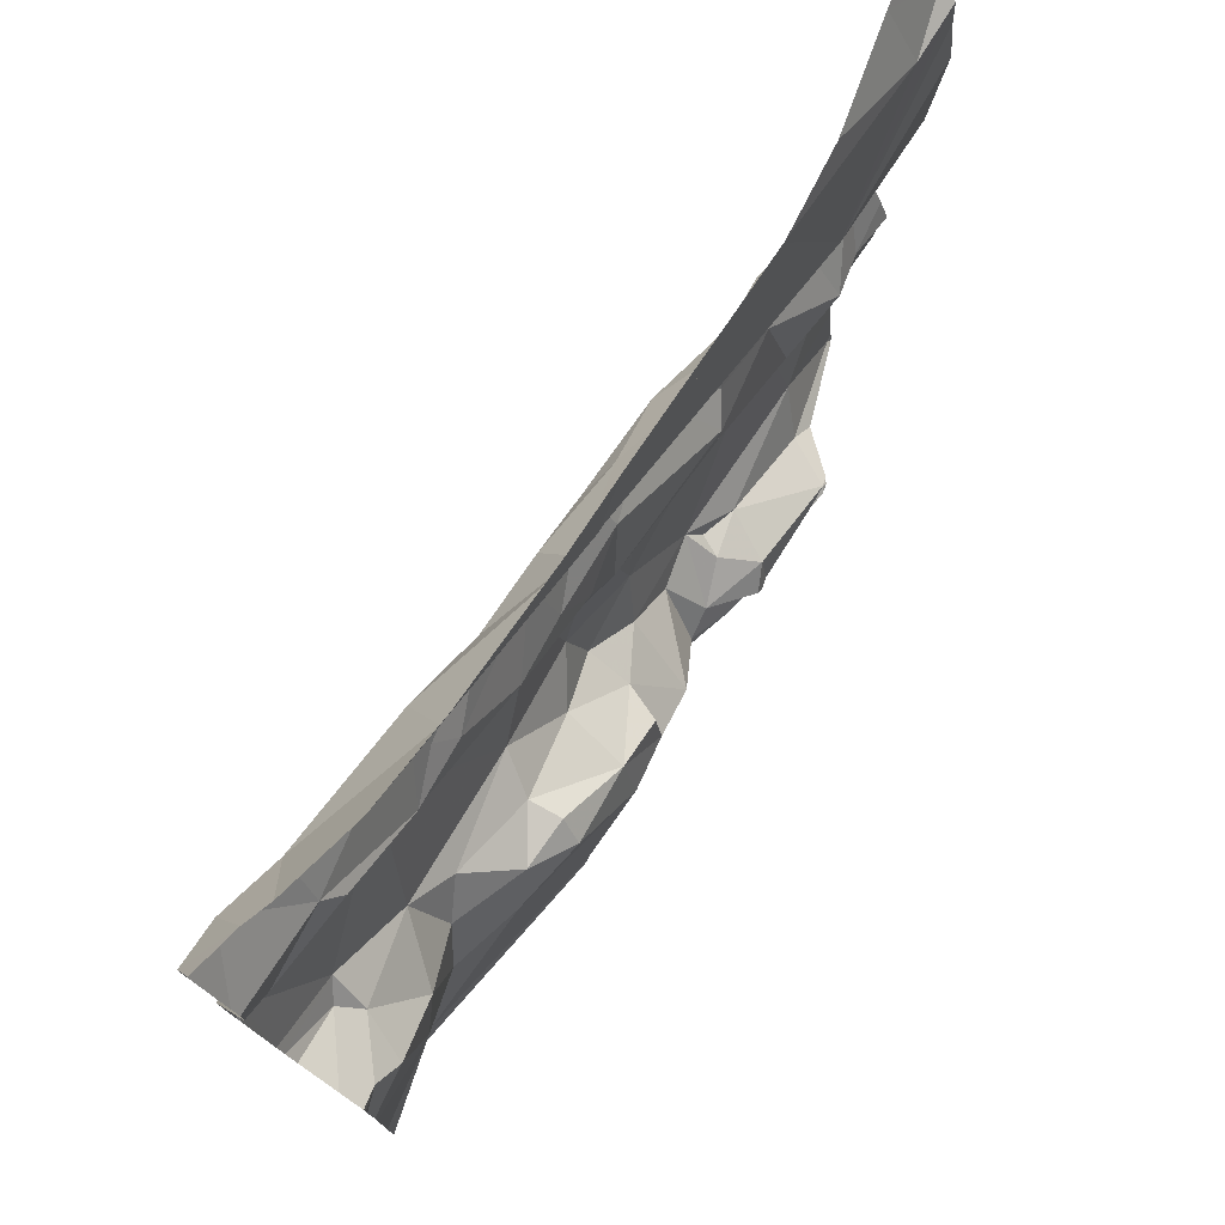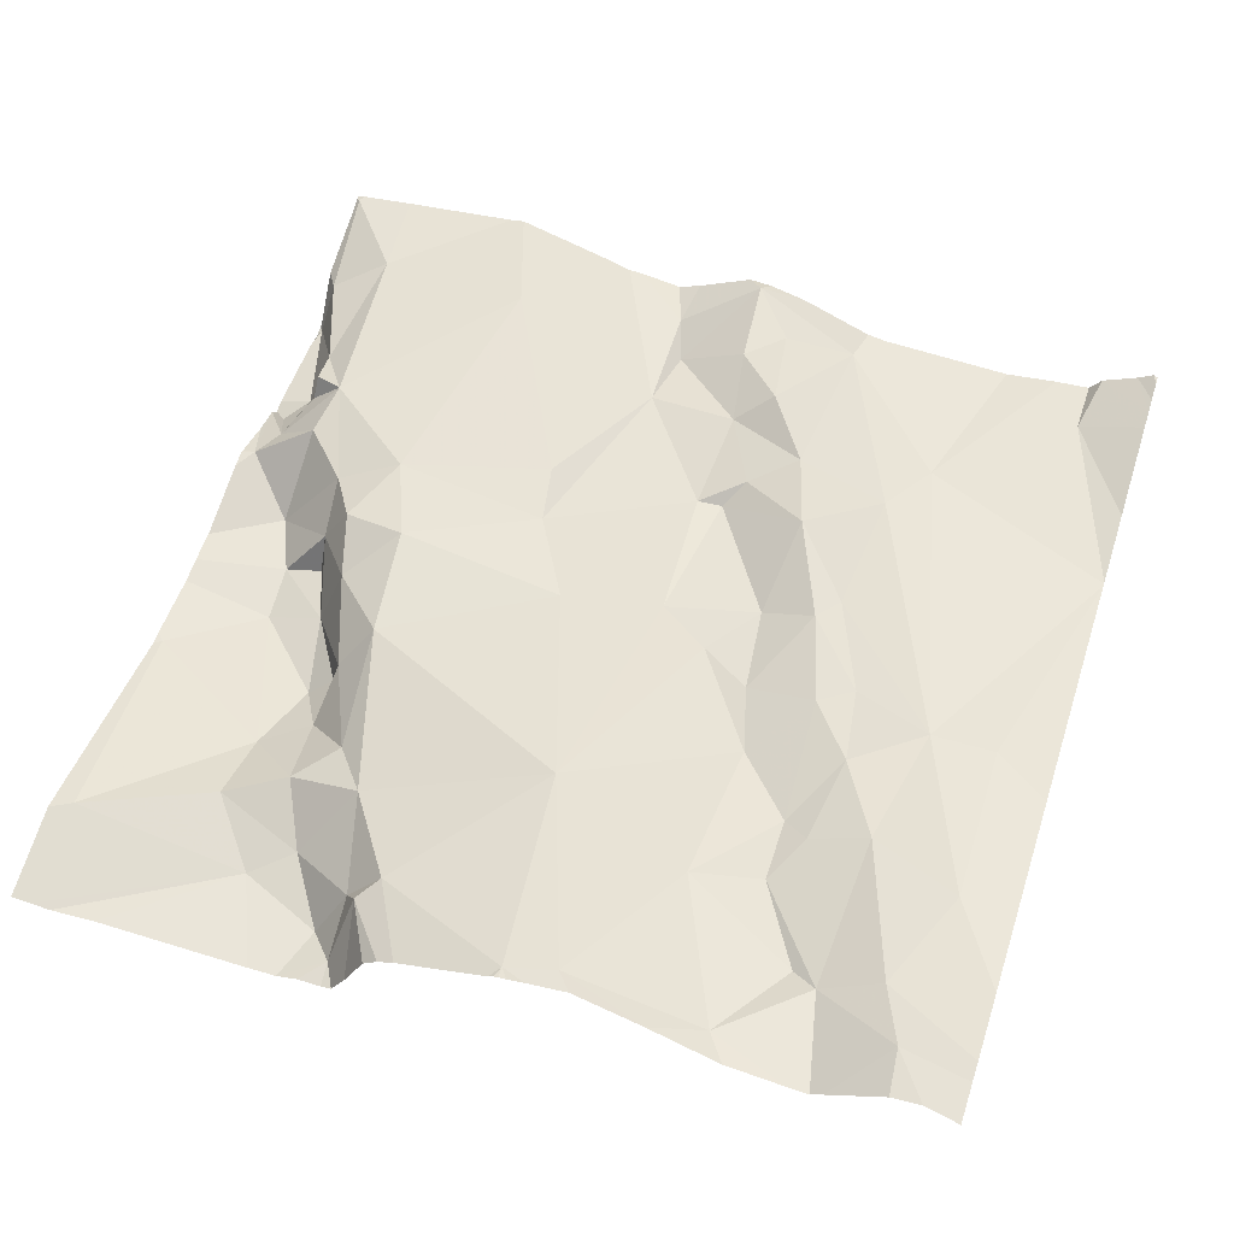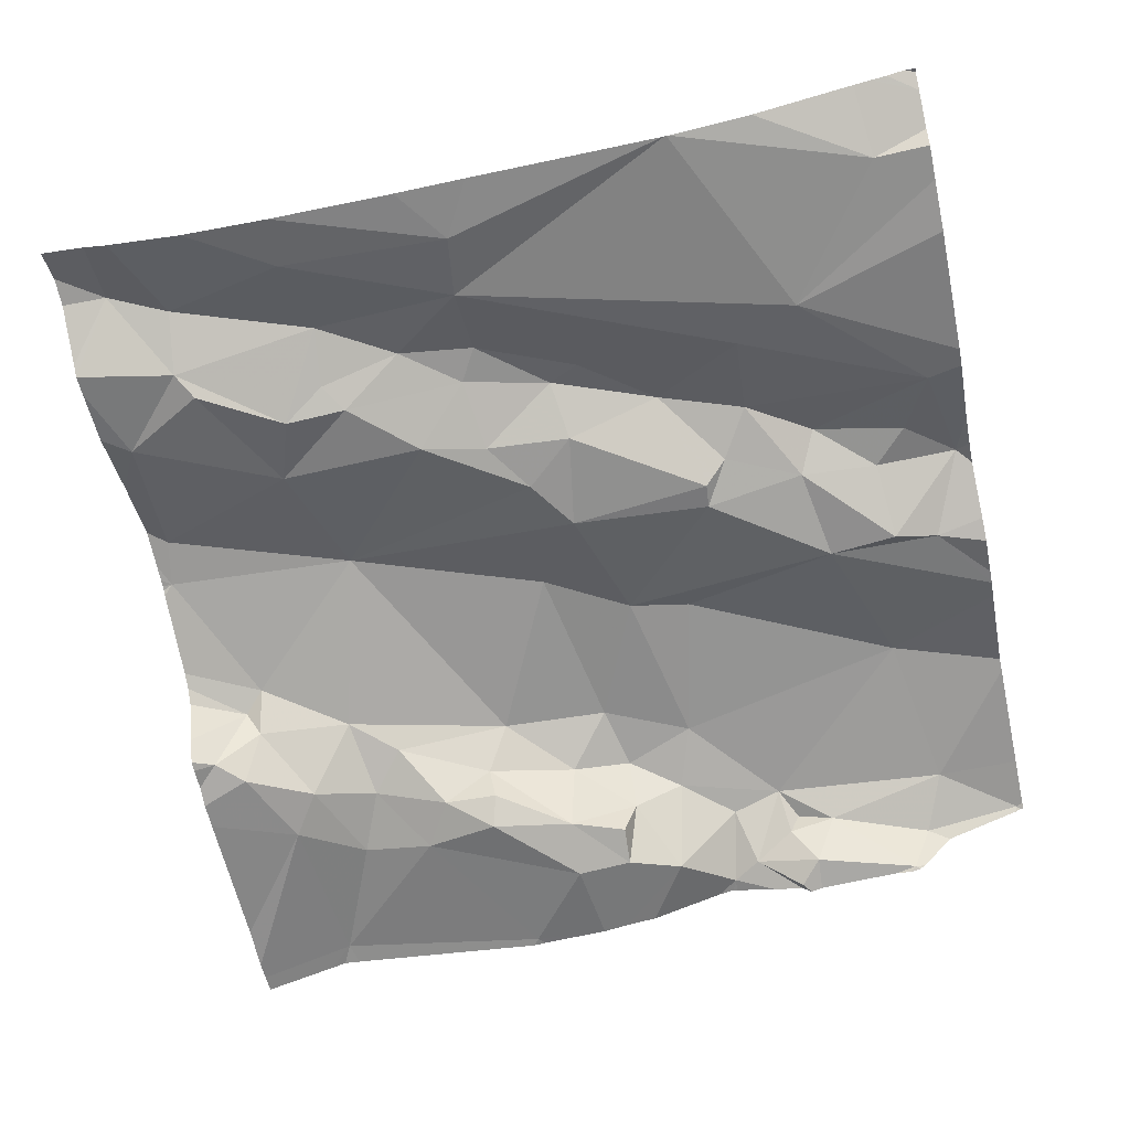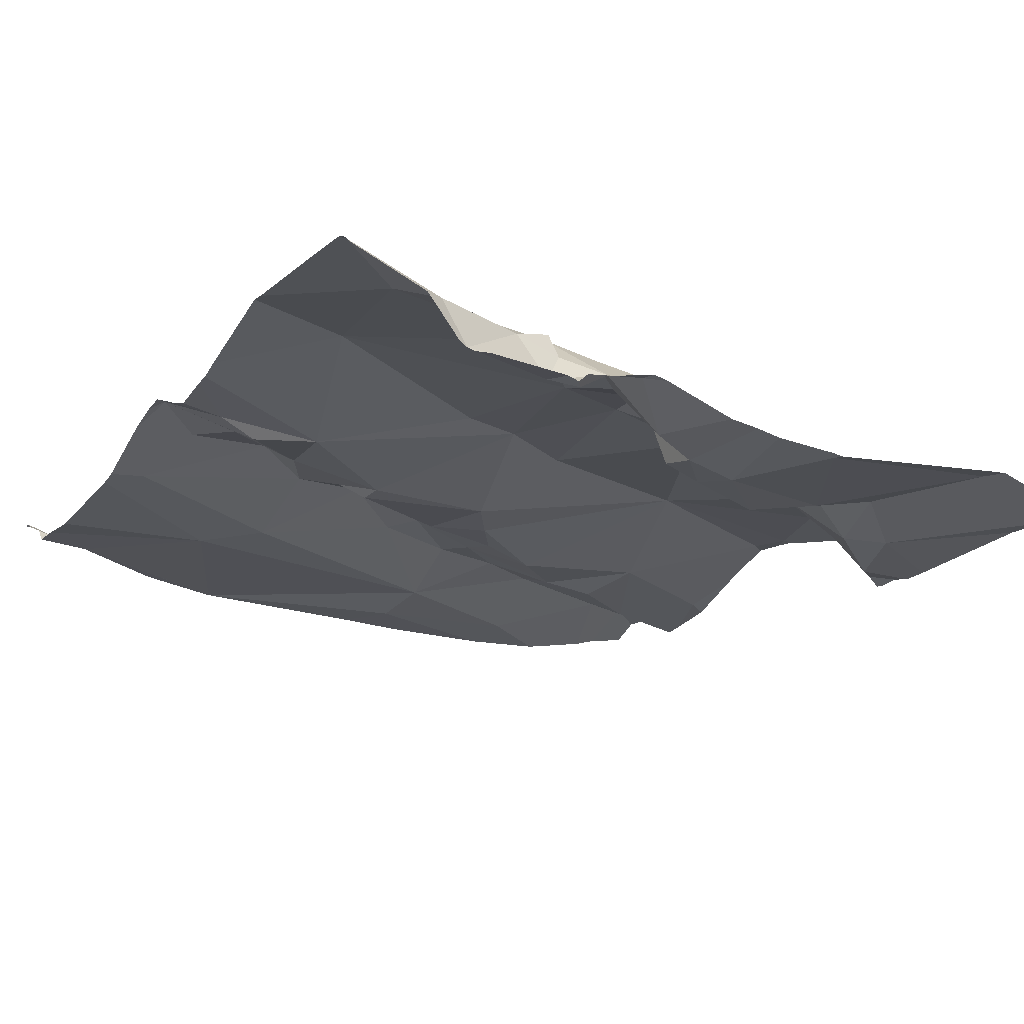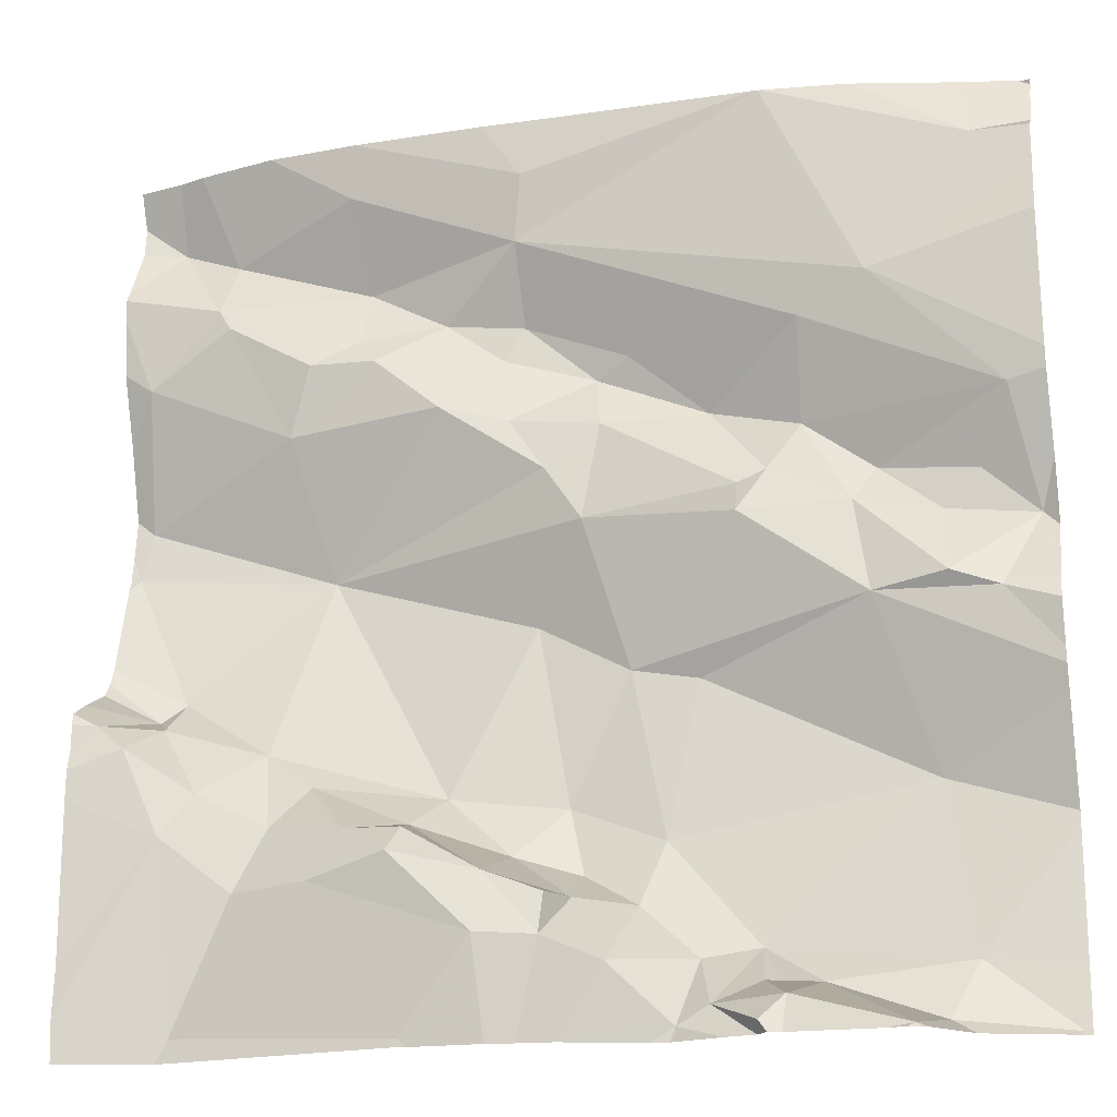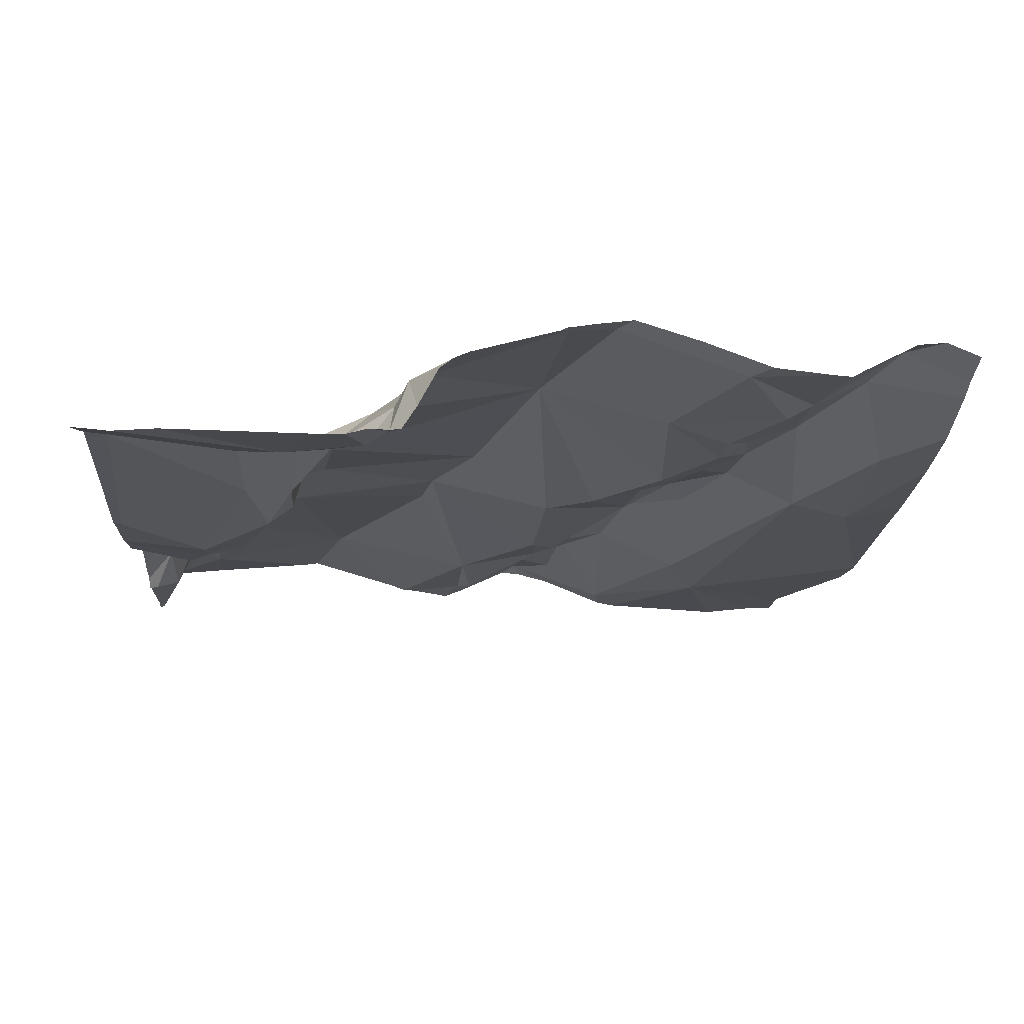
<metadata>
{"format":"obj","ext":"obj","renderer":"f3d","projection":"perspective","resolution":1024,"background":"white","views":[{"elev":76.6,"azim":124.4,"up":"+Y"},{"elev":51.8,"azim":108.0,"up":"+Z"},{"elev":-61.5,"azim":-167.8,"up":"+Z"},{"elev":-20.7,"azim":-30.7,"up":"+Z"},{"elev":-19.8,"azim":-164.4,"up":"+Y"},{"elev":-16.9,"azim":87.5,"up":"+Z"}]}
</metadata>
<code>
v -122.3 275.6 501.1
v -122 275.6 501.2
v -121.9 276.1 501.3
v -122.7 275.6 501.2
v -122.6 275.6 501.1
v -122.6 276.5 501.2
v -122 276.5 501.2
v -122.4 275.6 501.1
v -122.6 275.6 501.1
v -121.9 276.3 501.2
v -122.6 275.6 501.2
v -122.6 275.6 501.2
v -122.7 275.6 501.2
v -122.2 275.8 501.2
v -122.3 275.8 501.1
v -122.7 275.6 501.2
v -122.6 275.7 501.2
v -122.6 275.7 501.2
v -122.6 275.6 501.2
v -122.6 275.6 501.2
v -122.4 275.7 501.1
v -122.5 275.7 501.2
v -122.2 275.8 501.2
v -122.2 275.8 501.2
v -122.4 275.7 501.2
v -122.4 275.8 501.2
v -122.4 275.7 501.2
v -122 275.6 501.2
v -122.1 275.8 501.2
v -122.4 275.7 501.1
v -122.6 276.5 501.2
v -122.4 276.5 501.2
v -122.4 275.7 501.1
v -122.6 276.5 501.2
v -122.5 275.6 501.2
v -122.6 275.6 501.1
v -122.7 276.5 501.2
v -122.8 276.5 501.2
v -122.7 275.6 501.1
v -122.8 275.7 501.2
v -122.1 275.8 501.1
v -122.6 276.5 501.2
v -122 275.8 501.1
v -121.9 275.9 501.1
v -122.5 275.6 501.2
v -122.5 275.8 501.2
v -122.2 275.6 501.1
v -122.1 275.8 501.2
v -122.3 275.7 501.1
v -122.3 276.5 501.2
v -122.1 276.5 501.2
v -122.6 276.3 501.2
v -122.4 276.3 501.2
v -122.3 276.3 501.2
v -122.2 276.2 501.2
v -122.5 276.1 501.2
v -122.5 276.1 501.2
v -122.5 275.6 501.2
v -122 275.9 501.2
v -122 276 501.2
v -122.1 275.9 501.2
v -122 275.9 501.2
v -122 275.8 501.2
v -122.2 275.8 501.2
v -122.4 275.8 501.2
v -122 276.4 501.2
v -121.9 276.5 501.2
v -122 276.4 501.2
v -122.2 276.4 501.2
v -122.5 276.2 501.3
v -122.2 276.3 501.2
v -122.7 276.3 501.2
v -122.3 276.4 501.2
v -122.1 276.1 501.3
v -122.1 275.9 501.2
v -121.9 275.9 501.1
v -122.5 275.6 501.2
v -122.2 275.6 501.1
v -122.3 275.6 501.1
v -122.2 275.8 501.1
v -122.3 275.8 501.2
v -121.9 276.2 501.3
v -122.4 276.2 501.2
v -122.3 276.2 501.2
v -122.8 276.2 501.2
v -122.6 276.2 501.2
v -122.4 276.3 501.2
v -122.3 276.3 501.2
v -122.4 276 501.3
v -122.7 276 501.2
v -122.6 276.2 501.2
v -122.7 276.2 501.3
v -122.7 276.1 501.2
v -122.7 276.1 501.2
v -122.7 275.8 501.3
v -122.5 276 501.3
v -122.7 276 501.2
v -122.1 276.2 501.2
v -122.3 276 501.3
v -122.4 276.1 501.2
v -122 276.4 501.2
v -122.2 276.3 501.2
v -122.2 275.6 501.1
v -122.7 275.6 501.2
v -122.1 276.3 501.2
v -122 275.6 501.2
v -122.1 276.3 501.2
v -121.9 276.5 501.2
v -122.4 276.2 501.2
v -122.8 276.1 501.2
v -122.8 276.5 501.2
v -122.1 276.5 501.2
v -122.8 276 501.2
v -121.9 275.6 501.1
v -121.9 276 501.2
v -122.8 275.6 501.2
v -121.9 276.2 501.2
v -121.9 276.4 501.2
v -121.9 275.7 501.1
v -121.9 275.8 501.1
v -121.9 276.1 501.3
v -121.9 276.1 501.3
v -121.9 276.1 501.3
v -121.9 276.1 501.3
v -122.8 276.1 501.3
v -121.9 276.3 501.2
v -121.9 276 501.2
v -122.8 275.9 501.2
v -122.8 275.9 501.2
v -122.8 275.8 501.3
v -122.8 275.8 501.3
v -122.8 275.9 501.2
v -122.8 276.2 501.2
v -122.8 276.4 501.2
v -122.2 276.5 501.2
v -122.3 276.5 501.2
v -122.8 275.7 501.2
v -122.8 275.6 501.2
v -122.8 276.2 501.2
v -122.8 276.1 501.2
v -122.8 276 501.2
v -122.8 276.5 501.2
v -122.8 276.5 501.2
v -122.8 276.5 501.2
v -122.8 276.4 501.2
v -122.8 276.5 501.2
v -122.8 276.1 501.2
v -122.8 276.1 501.2
v -122.8 276 501.2
v -121.9 275.9 501.1
v -121.9 276 501.2
v -121.9 276.1 501.3
v -121.9 276.4 501.2
v -121.9 276.4 501.2
v -121.9 276.5 501.2
v -121.9 275.9 501.2
v -121.9 275.9 501.1
v -121.9 275.9 501.1
v -121.9 275.9 501.1
v -121.9 276.2 501.3
v -121.9 276.5 501.2
v -121.9 275.6 501.1
v -122.5 275.6 501.2
v -122.5 275.6 501.2
v -122.7 275.6 501.2
v -122.7 275.6 501.2
v -122.8 275.6 501.2
v -121.9 275.6 501.1
v -122 275.6 501.2
v -122.8 275.6 501.2
v -122.8 275.6 501.2
v -122.8 275.6 501.2
v -122.8 276.5 501.2
v -122.8 276.5 501.2
v -122.8 276.5 501.2
v -122.8 276.5 501.2
v -121.9 276.5 501.2
v -121.9 276.5 501.2
f 167 116 170
f 13 16 12
f 177 155 178
f 26 46 25
f 44 63 43
f 26 27 81
f 90 96 89
f 97 90 93
f 166 16 165
f 165 13 116
f 164 45 163
f 40 13 12
f 24 14 15
f 64 65 81
f 15 14 81
f 12 16 20
f 21 30 27
f 12 19 17
f 12 17 18
f 17 19 18
f 12 20 19
f 45 21 22
f 22 21 25
f 24 80 23
f 14 24 23
f 25 27 26
f 28 29 41
f 27 33 15
f 29 28 43
f 1 30 79
f 79 21 8
f 176 146 173
f 30 15 33
f 175 144 174
f 20 16 104
f 36 20 5
f 45 35 11
f 35 36 9
f 174 142 38
f 40 12 18
f 41 47 28
f 44 43 120
f 22 18 35
f 35 18 19
f 80 49 41
f 8 45 164
f 29 48 41
f 26 65 46
f 28 47 78
f 173 146 144
f 41 48 23
f 35 19 20
f 41 49 47
f 49 15 30
f 72 85 52
f 135 51 112
f 112 66 7
f 6 73 31
f 52 53 73
f 52 70 53
f 71 54 55
f 54 84 55
f 92 93 86
f 3 60 151
f 57 91 56
f 57 56 100
f 60 59 115
f 74 98 55
f 60 61 62
f 61 63 62
f 61 48 63
f 65 64 99
f 7 67 108
f 67 66 68
f 67 68 153
f 66 51 69
f 108 155 177
f 68 66 69
f 52 86 70
f 102 54 71
f 72 52 73
f 73 51 50
f 95 90 128
f 68 101 10
f 69 107 105
f 31 50 34
f 55 83 74
f 14 23 75
f 14 75 64
f 60 3 74
f 59 62 76
f 156 76 157
f 70 87 53
f 76 44 150
f 37 111 42
f 21 27 25
f 73 88 102
f 163 45 77
f 75 23 48
f 41 23 80
f 48 29 63
f 63 29 43
f 77 45 58
f 111 72 6
f 81 65 26
f 3 82 74
f 82 3 123
f 14 64 81
f 16 13 165
f 55 84 83
f 95 46 96
f 86 52 85
f 87 54 88
f 87 88 53
f 15 49 80
f 56 90 89
f 46 65 89
f 56 91 93
f 70 91 57
f 100 83 109
f 109 87 70
f 87 84 54
f 92 110 94
f 92 94 93
f 95 96 90
f 95 40 18
f 100 89 99
f 90 97 113
f 75 61 64
f 48 61 75
f 74 82 98
f 61 60 74
f 61 74 64
f 100 99 74
f 59 60 62
f 117 82 160
f 15 81 27
f 44 76 62
f 105 98 101
f 101 98 10
f 100 56 89
f 73 102 69
f 63 44 62
f 98 105 71
f 68 10 118
f 99 64 74
f 105 68 69
f 71 107 102
f 69 102 107
f 105 107 71
f 38 111 37
f 105 101 68
f 93 91 86
f 27 30 33
f 40 95 130
f 98 82 10
f 93 94 97
f 87 109 84
f 83 84 109
f 58 45 11
f 85 110 92
f 35 45 22
f 69 51 73
f 83 100 74
f 55 98 71
f 43 28 114
f 47 49 1
f 57 109 70
f 92 86 85
f 35 20 36
f 90 56 93
f 89 96 46
f 18 22 25
f 46 18 25
f 97 94 125
f 70 86 91
f 57 100 109
f 24 15 80
f 54 102 88
f 88 73 53
f 95 18 46
f 99 89 65
f 128 113 132
f 154 67 153
f 153 68 118
f 42 111 6
f 165 116 167
f 11 35 9
f 116 40 137
f 13 40 116
f 108 67 155
f 125 85 139
f 85 72 133
f 152 3 151
f 151 60 115
f 144 142 174
f 72 111 143
f 9 36 5
f 150 44 120
f 168 28 169
f 113 125 147
f 125 110 85
f 125 113 97
f 125 94 110
f 5 20 104
f 127 59 156
f 128 90 113
f 129 95 128
f 4 16 166
f 34 50 32
f 130 95 129
f 131 40 130
f 115 59 127
f 117 10 82
f 132 113 141
f 133 72 134
f 2 28 78
f 32 50 136
f 134 72 145
f 118 10 126
f 171 138 172
f 137 40 131
f 126 10 117
f 138 116 137
f 31 73 50
f 119 43 162
f 139 85 133
f 140 125 139
f 106 28 2
f 103 47 1
f 141 113 149
f 120 43 119
f 142 111 38
f 143 111 142
f 121 3 152
f 173 144 175
f 145 72 143
f 122 3 121
f 124 3 122
f 147 125 148
f 78 47 103
f 8 21 45
f 148 125 140
f 123 3 124
f 149 113 147
f 6 72 73
f 79 30 21
f 155 67 161
f 156 59 76
f 7 66 67
f 157 76 159
f 158 76 150
f 1 49 30
f 159 76 158
f 112 51 66
f 160 82 123
f 104 16 39
f 39 16 4
f 161 67 154
f 162 43 114
f 168 114 28
f 169 28 106
f 135 50 51
f 170 116 171
f 171 116 138
f 136 50 135

</code>
